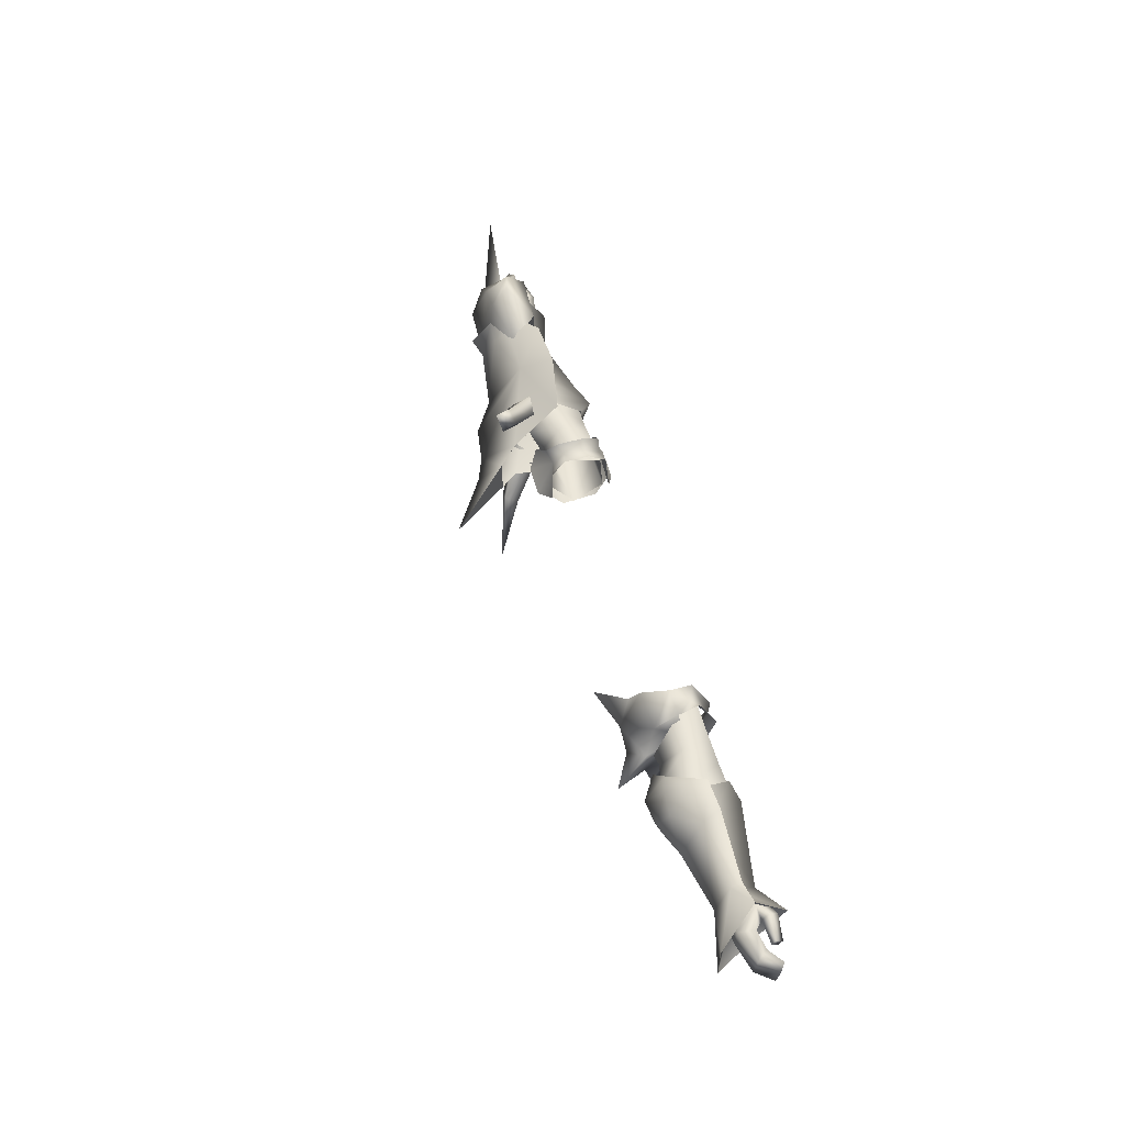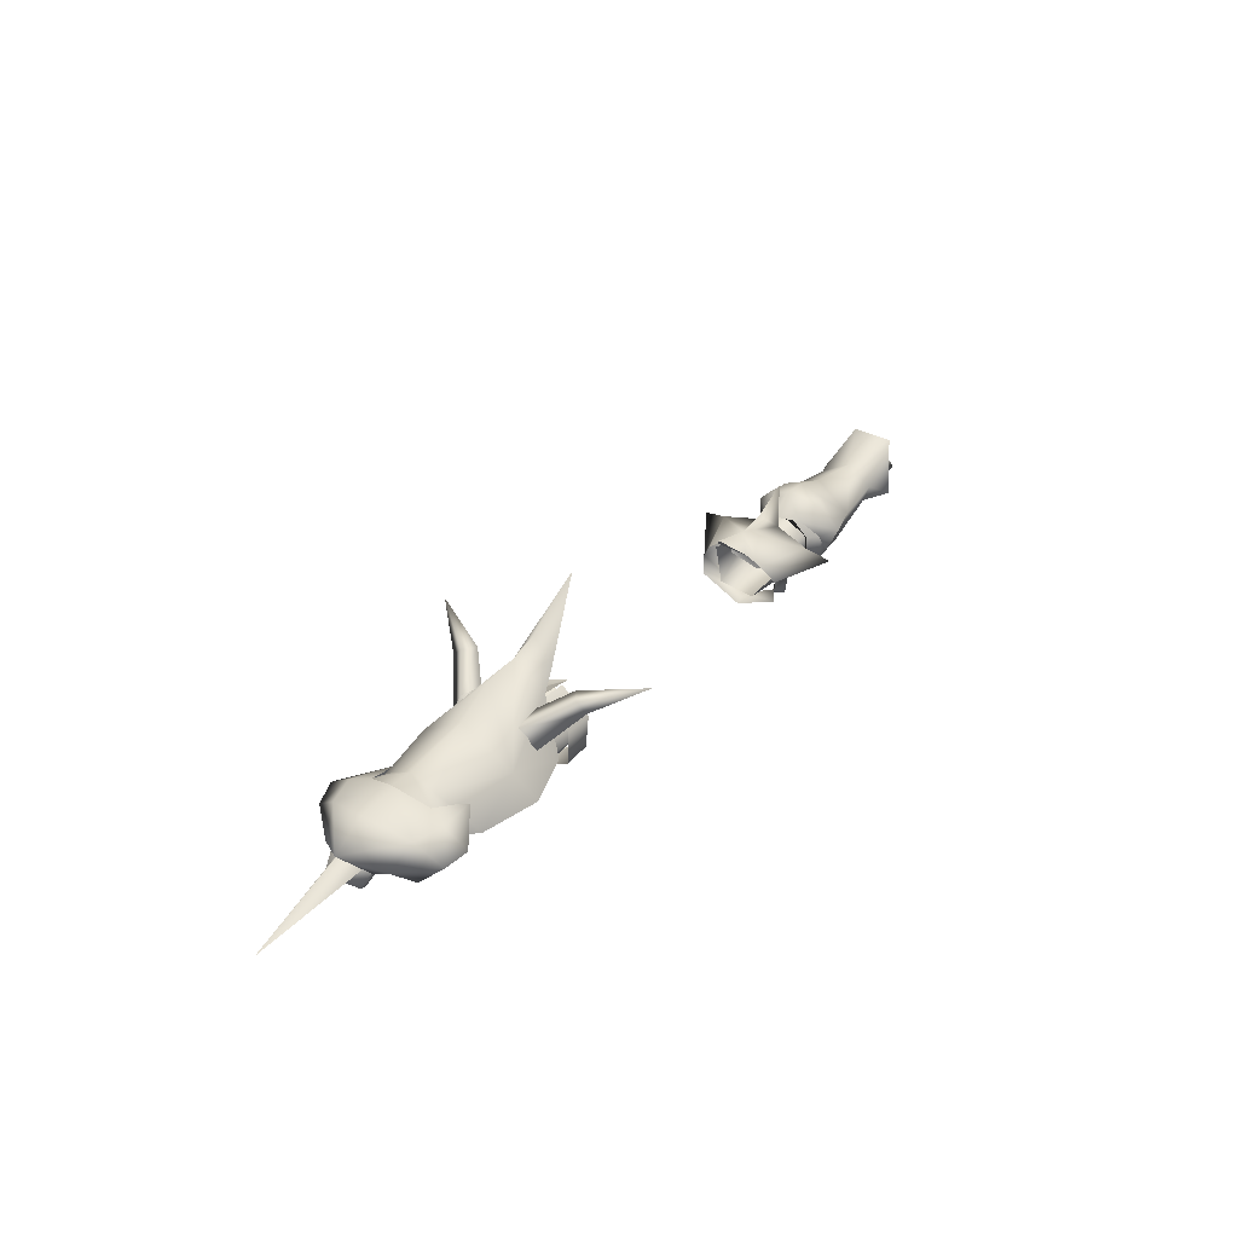
<metadata>
{"format":"obj","ext":"obj","renderer":"f3d","projection":"perspective","resolution":1024,"background":"white","views":[{"elev":54.1,"azim":-106.6,"up":"+Z"},{"elev":34.3,"azim":126.6,"up":"+Y"}]}
</metadata>
<code>
g mesh00
v -73.46 18.03 -2.119
v -77.56 21.15 -0.4013
v -79.1 20.89 -5.666
v -77.09 13.45 -0.5702
v -77.07 19.61 -9.83
v -70.22 17.08 -2.528
v -70.75 19.74 -7.124
v -77.07 20.31 6.711
v -72.99 22.2 -1.462
v -77.09 13.45 -0.5702
v -77.07 19.61 -9.83
v -72.83 21.61 -5.784
v -73.46 18.03 -2.119
v -73.14 21.33 2.087
v -76.95 20 5.073
v -73.67 17.66 0.1697
v -79.54 18.61 5.689
v -79.09 16.47 4.068
v -72.94 24.94 -2.429
v -72.83 21.61 -5.784
v -79.43 22.99 -5.965
v -76.95 20 5.073
v -73.14 21.33 2.087
v -80.51 24.68 3.879
v -72.94 24.94 -2.429
v -80.38 24.76 -1.308
v -79.43 22.99 -5.965
v -79.1 20.89 -5.666
v -79.43 22.99 -5.965
v -72.83 21.61 -5.784
v -77.56 21.15 -0.4013
v -73.46 18.03 -2.119
v -79.17 17.74 2.635
v -73.67 17.66 0.1697
v -79.09 16.47 4.068
v -77.07 20.31 6.711
v -83.05 28.65 2.91
v -72.99 22.2 -1.462
v -83.05 28.65 -5.699
v -77.07 19.61 -9.83
v -70.22 17.08 -2.528
v -71.52 22.81 3.096
v -77.09 13.45 -0.5702
v -77.07 20.31 6.711
v -70.75 19.74 -7.124
v -77.07 19.61 -9.83
v -71.82 22.9 -7.835
v -83.05 28.65 -5.699
v -72.75 25.99 -1.826
v -83.05 28.65 2.91
v -71.82 22.9 3.869
v -77.07 20.31 6.711
v -71.26 20.43 3.554
f 1 2 3
f 4 5 6
f 6 5 7
f 8 9 10
f 10 9 11
f 12 13 3
f 14 15 16
f 16 15 17
f 16 17 18
f 19 20 21
f 22 23 24
f 24 23 25
f 24 25 26
f 26 25 27
f 28 29 30
f 31 32 33
f 33 32 34
f 33 34 35
f 36 37 38
f 38 37 39
f 38 39 40
f 41 42 43
f 43 42 44
f 45 46 47
f 47 46 48
f 47 48 49
f 49 48 50
f 49 50 51
f 51 50 52
f 51 52 53
v -42.08 18.49 -7.614
v -46.3 18.59 -7.981
v -42.31 23.11 -6.87
v -44.62 15.33 -0.4089
v -49.97 15.08 -0.8453
v -50.38 18.69 -9.308
v -39.28 16 2.752
v -44.62 15.33 -0.4089
v -38.43 15.06 -5.468
v -46.3 18.59 -7.981
v -56.02 21.57 3.151
v -49.97 15.08 -0.8453
v -48.2 21.44 3.389
v -44.62 15.33 -0.4089
v -41.48 21.26 3.441
v -39.28 16 2.752
v -46.3 18.59 -7.981
v -50.38 18.69 -9.308
v -46.36 23.14 -7.347
v -50.45 23.16 -8.666
v -45.39 27.28 -0.7215
v -46.3 18.59 -7.981
v -42.08 18.49 -7.614
v -38.43 15.06 -5.468
v -44.62 15.33 -0.4089
v -50.38 18.69 -9.308
v -46.3 18.59 -7.981
v -56.02 21.57 3.151
v -48.2 21.44 3.389
v -45.39 27.28 -0.7215
v -41.48 21.26 3.441
v -40.69 26.03 -1.96
v -46.3 18.59 -7.981
v -46.36 23.14 -7.347
v -42.31 23.11 -6.87
v -45.39 27.28 -0.7215
v -40.69 26.03 -1.96
f 54 55 56
f 57 58 59
f 60 61 62
f 62 61 63
f 64 65 66
f 66 65 67
f 66 67 68
f 68 67 69
f 70 71 72
f 72 71 73
f 72 73 74
f 75 76 77
f 78 79 80
f 81 82 83
f 83 82 84
f 83 84 85
f 86 87 88
f 88 87 89
f 88 89 90
v -54.09 28.54 2.607
v -52.95 30.58 -1.924
v -59.92 28.22 -2.069
v -45.96 26.74 -3.829
v -45.73 23.1 -8.348
v -48.39 23.08 -10.02
v -52.76 13.63 -1.739
v -56.24 17.88 -9.244
v -48.57 17.63 -10.03
v -58.18 22.21 -9.361
v -45.73 23.1 -8.348
v -45.82 17.47 -8.482
v -48.81 14.73 -0.1261
v -48.39 23.08 -10.02
v -48.41 30.54 -1.735
v -51.32 22.01 5.339
v -57.98 21.92 4.269
v -48.57 17.63 -10.03
v -52.76 13.63 -1.739
v -57.98 21.92 4.269
v -70.22 17.08 -2.528
v -71.52 22.81 3.096
v -49.52 28.19 3.695
v -49.21 29.39 -8.688
v -53.38 28.79 -6.827
v -47.38 31.14 -2.06
v -58.69 23.67 5.423
v -50.96 24.92 6.724
v -52.76 13.63 -1.739
v -70.22 17.08 -2.528
v -56.24 17.88 -9.244
v -70.75 19.74 -7.124
v -58.18 22.21 -9.361
v -57.77 24.13 -10.78
v -71.82 22.9 -7.835
v -72.75 25.99 -1.826
v -71.26 20.43 3.554
v -56.37 19.55 4.96
v -50.61 20.12 6.316
v -45.47 26.6 2.027
v -44.76 27.09 -7.168
v -47.38 23.42 -10.33
v -50.87 24.05 -12.81
v -50.08 18.72 -10.53
v -55.94 19.56 -9.417
v -70.75 19.74 -7.124
v -42.2 27.84 -2.229
v -53.38 28.79 -6.827
v -71.82 22.9 3.869
f 91 92 93
f 94 95 96
f 97 98 99
f 99 98 100
f 99 100 96
f 96 101 99
f 99 101 102
f 99 102 103
f 104 105 94
f 106 107 103
f 103 107 97
f 103 97 108
f 109 110 111
f 111 110 112
f 92 91 113
f 114 115 116
f 93 117 91
f 91 117 118
f 91 118 113
f 119 120 121
f 121 120 122
f 121 122 123
f 124 125 126
f 127 128 117
f 117 128 129
f 117 129 118
f 118 129 130
f 118 130 113
f 113 130 116
f 113 116 92
f 92 116 115
f 92 115 93
f 131 132 133
f 133 132 134
f 133 134 124
f 124 134 135
f 124 135 125
f 125 135 136
f 130 137 116
f 116 137 131
f 116 131 114
f 114 131 133
f 114 133 138
f 138 133 124
f 138 124 93
f 93 124 126
f 93 126 117
f 117 126 139
f 117 139 127
v 50.38 18.69 -9.308
v 49.97 15.08 -0.8453
v 44.62 15.33 -0.4089
v 46.3 18.59 -7.981
v 44.62 15.33 -0.4089
v 38.43 15.06 -5.468
v 39.28 16 2.752
v 46.3 18.59 -7.981
v 50.38 18.69 -9.308
v 44.62 15.33 -0.4089
v 40.69 26.03 -1.96
v 41.48 21.26 3.441
v 45.39 27.28 -0.7215
v 48.2 21.44 3.389
v 56.02 21.57 3.151
v 50.38 18.69 -9.308
v 46.3 18.59 -7.981
v 50.45 23.16 -8.666
v 46.36 23.14 -7.347
v 45.39 27.28 -0.7215
v 40.69 26.03 -1.96
v 45.39 27.28 -0.7215
v 42.31 23.11 -6.87
v 46.36 23.14 -7.347
v 42.09 18.49 -7.614
v 46.3 18.59 -7.981
v 38.43 15.06 -5.468
v 39.28 16 2.752
v 44.62 15.33 -0.4089
v 41.48 21.26 3.441
v 48.2 21.44 3.389
v 47.47 26.32 -10.65
v 40.48 32.83 -16.47
v 49.44 30.58 -7.07
v 40.83 34.87 -14.36
v 43.36 31.62 -7.156
f 140 141 142
f 143 144 145
f 145 144 146
f 147 148 149
f 150 151 152
f 152 151 153
f 152 153 154
f 155 156 157
f 157 156 158
f 157 158 159
f 160 161 162
f 162 161 163
f 162 163 164
f 164 163 165
f 164 165 166
f 167 168 169
f 169 168 170
f 171 172 173
f 173 172 174
f 173 174 175
v 80.51 24.68 3.879
v 73.14 21.33 2.087
v 76.95 20 5.073
v 80.38 24.76 -1.308
v 84.83 22.45 -5.348
v 79.43 22.99 -5.965
v 79.43 22.99 -5.965
v 72.83 21.61 -5.784
v 72.94 24.94 -2.429
v 72.83 21.61 -5.784
v 79.43 22.99 -5.965
v 79.1 20.89 -5.666
v 79.1 20.89 -5.666
v 73.46 18.03 -2.119
v 72.83 21.61 -5.784
v 79.09 16.47 4.068
v 73.67 17.66 1.361
v 79.17 17.74 2.635
v 73.46 18.03 -2.119
v 77.56 21.15 -0.4013
v 79.1 20.89 -5.666
v 73.14 21.33 2.087
v 80.51 24.68 3.879
v 72.94 24.94 -2.429
v 80.38 24.76 -1.308
v 79.43 22.99 -5.965
v 79.09 16.47 4.068
v 76.95 20 5.073
v 73.67 17.66 1.361
v 73.14 21.33 2.087
f 176 177 178
f 179 180 181
f 182 183 184
f 185 186 187
f 188 189 190
f 191 192 193
f 193 192 194
f 193 194 195
f 195 194 196
f 197 198 199
f 199 198 200
f 199 200 201
f 202 203 204
f 204 203 205
v 24.49 48.71 -1.134
v 36.31 41.26 -1.389
v 35.98 36 -5.218
v 72.72 28.34 5.889
v 69.25 28.53 3.733
v 68.06 25.64 7.176
v 74.29 27.4 -11.78
v 72.72 28.31 -7.7
v 80.27 27.11 -10.06
v 64.7 19.54 9.996
v 70.17 21.28 6.881
v 50.7 11.93 -2.119
v 47 15.12 0.3608
v 45.82 17.47 -8.482
v 77.07 21.63 -11.17
v 77.09 14.67 -0.5702
v 69.39 16.69 -2.528
v 44.62 15.33 -0.4089
v 49.97 15.08 -0.8453
v 48.2 21.44 3.389
v 56.02 21.57 3.151
v 53.69 25.45 -8.816
v 69.33 22.51 -7.124
v 53.93 17.88 -9.244
v 69.39 16.69 -2.528
v 48.41 30.54 -1.735
v 48.39 23.08 -10.02
v 45.96 26.74 -3.829
v 45.73 23.1 -8.348
v 51.32 22.01 5.339
v 46.99 22.45 6.51
v 50.7 11.93 -2.119
v 69.85 22.81 3.096
v 69.39 16.69 -2.528
v 77.07 20.31 8.786
v 69.33 22.51 -7.124
v 69.85 22.81 3.096
v 55.52 21.92 5.148
v 55.24 13.76 -1.739
v 51.32 22.01 5.339
v 55.52 21.92 5.148
v 55.24 13.76 -1.739
v 77.07 21.63 -11.17
v 72.99 25.2 -1.462
v 77.09 14.67 -0.5702
v 77.07 20.31 8.786
v 53.93 17.88 -9.244
v 48.57 17.63 -10.03
v 53.69 25.45 -8.816
v 80.27 27.11 -10.06
v 72.72 28.31 -7.7
v 73.66 30.68 -0.9126
v 40.83 34.87 12.3
v 32.59 37.61 22.98
v 40.48 32.83 14.41
v 38.34 34.93 10.32
v 38.21 32.18 12.29
v 35.64 36.19 2.496
v 24.49 48.71 -1.134
v 35.98 36 -5.218
v 35.64 36.19 2.496
v 32.59 37.61 -25.04
v 38.21 32.18 -14.36
v 38.34 34.93 -12.38
v 43.53 26.69 -9.244
v 84.7 22.3 6.225
v 89.84 26 -1.119
v 80.27 27.11 8.038
v 82.76 30.06 -0.9661
v 85.62 22.25 -3.916
v 109.7 18.45 -1.134
v 85.62 22.24 2.261
v 64.7 19.54 -11.89
v 52.45 19.88 -14.61
v 55.12 26.37 -11.32
v 52.45 19.88 -14.61
v 42.33 21.62 -11.45
v 55.12 26.37 -11.32
v 39.44 32.19 -6.238
v 41.52 39.14 -1.087
v 55.12 26.37 9.498
v 52.45 19.88 12.79
v 70.55 26.65 -1.08
v 70.53 19.01 7.564
v 70.53 19 -10
v 41.52 39.14 -1.087
v 39.44 32.19 -6.238
v 35.98 36 -5.218
v 85.62 22.24 2.261
v 109.7 18.45 -1.134
v 88.23 25.66 -0.8201
v 85.62 22.25 -3.916
v 78.56 22.87 -15.37
v 73.95 24.1 -16.71
v 85.87 21.7 -5.613
v 85.87 21.7 3.593
v 70.55 26.65 -1.08
v 36.31 41.26 -1.389
v 35.64 36.19 2.496
v 39.44 32.19 3.524
v 56.07 33.46 -0.6993
v 48.9 37.96 -0.8812
v 55.12 26.37 9.498
v 69.91 31.14 -0.7911
v 75.49 32.11 -1.527
v 72.72 28.31 -7.7
v 74.29 27.4 9.763
v 73.95 24.1 14.79
v 78.56 22.87 13.35
v 84.7 22.3 -8.245
v 80.27 18.44 -10.64
v 70.53 19 -10
v 80.27 18.44 -10.64
v 84.7 22.3 -8.245
v 85.87 21.7 -5.613
v 84.7 22.3 6.225
v 80.27 18.44 8.624
v 70.53 19.01 7.564
v 80.27 18.44 8.624
v 78.56 22.87 13.35
v 70.53 19.01 7.564
v 64.56 25.23 7.633
v 56.07 33.46 -0.6993
v 69.25 28.53 -5.551
v 68.06 25.64 -8.994
v 70.17 21.28 -9.236
v 84.7 22.3 6.225
v 85.87 21.7 3.593
v 89.84 26 -1.119
v 85.87 21.7 -5.613
v 84.7 22.3 -8.245
v 52.45 19.88 12.79
v 42.33 21.81 9.635
v 45.73 23.1 -8.348
v 43.02 30.65 5.711
v 43.53 26.69 7.176
v 47.2 26.56 8.978
v 47.28 30.53 7.179
v 43.36 31.62 -7.156
v 40.83 34.87 -14.36
v 40.48 32.83 -16.47
v 47.47 26.32 -10.65
v 64.56 25.18 -9.407
v 70.53 19 -10
v 78.56 22.87 -15.37
v 80.27 18.44 -10.64
v 72.72 28.34 5.889
v 84.7 22.3 -8.245
v 80.27 18.44 8.624
v 84.7 22.3 6.225
v 80.27 27.11 8.038
v 72.72 28.34 5.889
v 39.44 32.19 3.524
f 206 207 208
f 209 210 211
f 212 213 214
f 211 215 216
f 217 218 219
f 220 221 222
f 223 224 225
f 225 224 226
f 227 228 229
f 229 228 230
f 231 232 233
f 233 232 234
f 235 236 237
f 237 236 218
f 238 239 240
f 240 239 221
f 239 241 220
f 242 243 230
f 230 243 244
f 230 244 229
f 245 237 246
f 246 237 247
f 248 249 250
f 250 249 251
f 252 253 254
f 254 253 232
f 255 256 257
f 258 259 260
f 258 261 259
f 259 261 262
f 259 262 260
f 263 264 265
f 207 206 266
f 267 268 269
f 269 268 270
f 271 272 273
f 273 272 274
f 275 276 277
f 278 279 280
f 281 282 283
f 283 282 284
f 283 284 285
f 286 287 215
f 288 289 290
f 291 292 293
f 294 295 296
f 296 295 297
f 298 299 212
f 300 301 302
f 293 303 291
f 291 303 304
f 291 304 305
f 306 307 308
f 210 209 309
f 309 209 310
f 309 310 311
f 312 313 314
f 212 214 298
f 298 214 315
f 298 315 316
f 317 318 302
f 302 318 319
f 302 319 320
f 301 321 302
f 302 321 322
f 302 322 323
f 324 325 326
f 326 325 313
f 326 313 327
f 327 313 312
f 328 329 280
f 280 329 330
f 280 330 278
f 278 330 331
f 332 333 334
f 334 333 335
f 334 335 336
f 337 308 338
f 339 232 219
f 219 232 253
f 219 253 217
f 217 253 252
f 217 252 247
f 261 340 262
f 262 340 341
f 262 341 260
f 260 341 342
f 260 342 258
f 258 342 343
f 258 343 261
f 261 343 340
f 270 344 269
f 269 344 345
f 269 345 267
f 267 345 346
f 267 346 268
f 268 346 347
f 268 347 270
f 213 212 348
f 348 212 299
f 348 299 349
f 349 299 350
f 349 350 351
f 352 273 257
f 257 273 274
f 257 274 255
f 255 274 272
f 255 272 353
f 354 355 314
f 314 355 356
f 314 356 312
f 312 356 357
f 312 357 327
f 306 283 307
f 307 283 285
f 307 285 308
f 308 285 358
f 308 358 338
f 215 211 286
f 286 211 210
f 286 210 328
f 328 210 309
f 328 309 329
f 329 309 311
f 329 311 330
v -89.38 19.47 2.537
v -84.83 22.45 -5.348
v -87.93 19.35 -4.522
v -84.83 22.45 -5.348
v -79.43 22.99 -5.965
v -79.1 20.89 -5.666
v -85.02 20.77 3.864
v -87.94 18.39 3.131
v -83.74 20.99 -5.074
v -86.49 18.57 -4.282
v -86.49 18.57 -4.282
v -87.94 18.39 3.131
v -87.93 19.35 -4.522
v -89.38 19.47 2.537
v -84.2 17.31 3.481
v -84.25 18.82 4.591
v -84.27 18.21 2.7
v -84.33 19.55 3.526
v -79.66 19.81 4.215
v -84.33 19.55 3.526
v -84.25 18.82 4.591
v -84.2 17.31 3.481
v -79.17 17.74 2.635
v -79.09 16.47 4.068
v -84.27 18.21 2.7
v -84.33 19.55 3.526
v -79.66 19.81 4.215
v -86.61 22.82 3.116
v -76.95 20 5.073
v -79.54 18.61 5.689
v -79.09 16.47 4.068
v -84.2 17.31 3.481
v -87.94 18.39 3.131
v -85.02 20.77 3.864
v -81.18 21.31 4.269
v -77.56 21.15 -0.4013
v -81.18 21.31 4.269
v -79.1 20.89 -5.666
v -87.93 19.35 -4.522
v -79.66 19.81 4.215
v -76.95 20 5.073
v -80.51 24.68 3.879
v -80.38 24.76 -1.308
v -79.43 22.99 -5.965
f 359 360 361
f 362 363 364
f 365 366 367
f 367 366 368
f 369 370 371
f 371 370 372
f 373 374 375
f 375 374 376
f 377 378 379
f 380 381 382
f 383 384 385
f 360 359 386
f 387 377 388
f 388 377 379
f 388 379 389
f 389 379 390
f 359 391 386
f 386 391 392
f 386 392 393
f 380 383 381
f 381 383 385
f 381 385 394
f 394 385 395
f 394 395 396
f 395 365 364
f 364 365 367
f 364 367 362
f 362 367 368
f 362 368 397
f 398 399 393
f 393 399 400
f 393 400 386
f 386 400 401
f 386 401 360
f 360 401 402
v 79.66 19.81 4.215
v 84.33 19.55 3.526
v 84.27 18.21 2.7
v 79.09 16.47 4.068
v 79.17 17.74 2.635
v 84.2 17.31 3.481
v 85.02 20.77 3.864
v 81.18 21.31 4.269
v 79.1 20.89 -5.666
v 84.33 19.55 3.526
v 79.66 19.81 4.215
v 84.25 18.82 4.591
v 79.54 18.61 5.689
v 81.18 21.31 4.269
v 85.02 20.77 3.864
v 86.61 22.82 3.116
v 87.93 19.35 -4.522
v 86.49 18.57 -4.282
v 84.83 22.45 -5.348
v 83.74 20.99 -5.074
v 84.27 18.21 2.7
v 84.33 19.55 3.526
v 84.2 17.31 3.481
v 84.25 18.82 4.591
v 86.49 18.57 -4.282
v 87.93 19.35 -4.522
v 87.94 18.39 3.131
v 89.38 19.47 2.537
v 87.93 19.35 -4.522
v 84.83 22.45 -5.348
v 89.38 19.47 2.537
v 87.94 18.39 3.131
v 84.2 17.31 3.481
v 79.09 16.47 4.068
v 76.95 20 5.073
v 80.38 24.76 -1.308
v 80.51 24.68 3.879
v 76.95 20 5.073
v 79.66 19.81 4.215
v 79.1 20.89 -5.666
v 77.56 21.15 -0.4013
v 79.43 22.99 -5.965
v 87.94 18.39 3.131
f 403 404 405
f 406 407 408
f 409 410 411
f 412 413 414
f 414 413 415
f 416 417 418
f 419 420 421
f 421 420 422
f 423 424 425
f 425 424 426
f 427 428 429
f 429 428 430
f 431 432 433
f 433 432 418
f 433 418 434
f 434 418 417
f 435 414 436
f 436 414 415
f 436 415 437
f 437 415 413
f 432 438 418
f 418 438 439
f 418 439 416
f 416 439 440
f 416 440 441
f 442 410 443
f 443 410 403
f 443 403 407
f 407 403 405
f 407 405 408
f 444 421 411
f 411 421 422
f 411 422 409
f 409 422 420
f 409 420 445
v -20.63 33.08 -3.001
v -29.98 30.57 -2.687
v -26.55 27.86 1.073
v -33.16 17.06 -8.5
v -35.22 15.8 -10.04
v -35.53 20.77 -10.49
v -26.56 27.72 -5.647
v -26.56 27.72 -5.647
v -20.63 33.08 -3.001
v -26.55 27.86 1.073
v -29.98 30.57 -2.687
v -39.11 28.1 -0.0879
v -37.94 26.53 7.395
v -39.11 28.1 -5.255
v -43.1 35.13 -2.671
v -36.1 31.14 -2.428
v -39.11 28.1 -0.0879
v -32.76 13.5 -1.396
v -37.94 26.27 -12.74
v -39.11 28.1 -5.255
v -36.1 31.14 -2.428
v -39.38 24.3 -17.8
v -35.53 20.77 -10.49
v -37.94 26.27 -12.74
v -35.27 19.01 -2.72
v -39.11 28.1 -5.255
v -30.38 20.92 7.02
v -32.81 17.41 5.465
v -30.37 16.36 6.906
v -30.9 15.81 2.93
v -39.28 16 2.752
v -30.53 15.28 -4.989
v -38.43 15.06 -5.468
v -30.53 15.28 -4.989
v -38.43 15.06 -5.468
v -31.15 21.43 -9.442
v -42.08 18.49 -7.614
v -42.31 23.11 -6.87
v -40.69 26.03 -1.96
v -31.69 27.71 -1.715
v -31.69 27.71 -1.715
v -40.69 26.03 -1.96
v -31.48 23.18 4.83
v -41.48 21.26 3.441
v -39.28 16 2.752
v -30.9 15.81 2.93
v -41.48 21.26 3.441
v -31.48 23.18 4.83
v -26.55 27.86 1.073
v -27.36 25.79 3.702
v -30.38 20.92 7.02
v -40.04 24.3 13.26
v -35.53 20.77 5.881
v -35.53 20.77 -10.49
v -39.38 24.3 -17.8
v -30.38 20.92 -10.45
v -27.36 25.79 -8.405
v -26.56 27.72 -5.647
v -43.1 35.13 -2.671
v -39.11 28.1 -0.0879
v -37.94 26.53 7.395
v -35.53 20.77 5.881
v -40.04 24.3 13.26
v -30.38 20.92 -10.45
v -30.67 16.05 -10.28
v -30.62 12.15 -1.577
v -35.53 20.77 5.881
v -35.22 16.46 7.008
v -35.03 12.32 -1.277
f 446 447 448
f 449 450 451
f 447 446 452
f 453 454 455
f 456 457 458
f 459 460 461
f 461 460 462
f 450 449 463
f 464 465 456
f 456 465 466
f 456 466 457
f 467 468 469
f 469 468 470
f 469 470 471
f 472 473 474
f 474 473 463
f 475 476 477
f 477 476 478
f 479 480 481
f 481 480 482
f 482 483 481
f 481 483 484
f 481 484 485
f 486 487 488
f 488 487 489
f 490 491 492
f 492 491 493
f 494 456 495
f 495 456 458
f 495 458 496
f 496 458 497
f 496 497 498
f 499 500 501
f 501 500 464
f 501 464 502
f 502 464 456
f 502 456 503
f 504 471 505
f 505 471 470
f 505 470 506
f 506 470 507
f 506 507 508
f 451 509 449
f 449 509 510
f 449 510 463
f 463 510 511
f 463 511 474
f 472 512 473
f 473 512 513
f 473 513 463
f 463 513 514
f 463 514 450
v 37.43 23.77 -9.82
v 37.43 16.54 -9.58
v 31.37 23.81 -9.796
v 31.37 16.51 -9.13
v 31.37 23.81 -9.796
v 31.32 28.35 -3.715
v 37.43 23.77 -9.82
v 37.38 28.29 -3.466
v 37.43 16.54 -9.58
v 37.38 13.71 -4.256
v 31.37 16.51 -9.13
v 31.32 13.63 -3.65
v 31.51 12.96 -4.384
v 37.66 12.96 -3.554
v 33.32 15.31 2.486
v 40.61 14.66 -0.9447
v 37.66 29.41 -3.554
v 31.51 29.41 -4.384
v 33.32 25.53 2.486
v 28.07 27.2 -2.605
v 42.09 18.49 -7.614
v 38.43 15.06 -5.468
v 31.15 21.43 -9.442
v 30.53 15.28 -4.989
v 31.69 27.71 -1.715
v 40.69 26.03 -1.96
v 42.31 23.11 -6.87
v 31.69 27.71 -1.715
v 31.48 23.18 4.83
v 40.69 26.03 -1.96
v 41.48 21.26 3.441
v 31.48 23.18 4.83
v 30.9 15.81 2.93
v 41.48 21.26 3.441
v 39.28 16 2.752
v 30.53 15.28 -4.989
v 38.43 15.06 -5.468
v 30.9 15.81 2.93
v 39.28 16 2.752
v 35.99 14.68 3.784
v 34.94 18.41 6.261
v 32.91 18.82 4.966
v 34.94 23.71 6.261
v 32.91 23.3 4.966
v 35.99 26.35 3.784
v 40.61 27.2 -0.9447
v 30.57 26.35 2.898
v 30.61 23.71 5.384
v 30.61 18.41 5.384
v 30.57 14.68 2.898
v 28.07 14.66 -2.605
f 515 516 517
f 517 516 518
f 519 520 521
f 521 520 522
f 523 524 525
f 525 524 526
f 527 528 529
f 529 528 530
f 531 532 533
f 533 532 534
f 535 536 537
f 537 536 538
f 539 540 537
f 537 540 541
f 537 541 535
f 542 543 544
f 544 543 545
f 546 547 548
f 548 547 549
f 550 551 552
f 552 551 553
f 530 554 529
f 529 554 555
f 529 555 556
f 556 555 557
f 556 557 558
f 558 557 559
f 558 559 533
f 533 559 560
f 533 560 531
f 534 561 533
f 533 561 562
f 533 562 558
f 558 562 563
f 558 563 556
f 556 563 564
f 556 564 529
f 529 564 565
f 529 565 527

</code>
